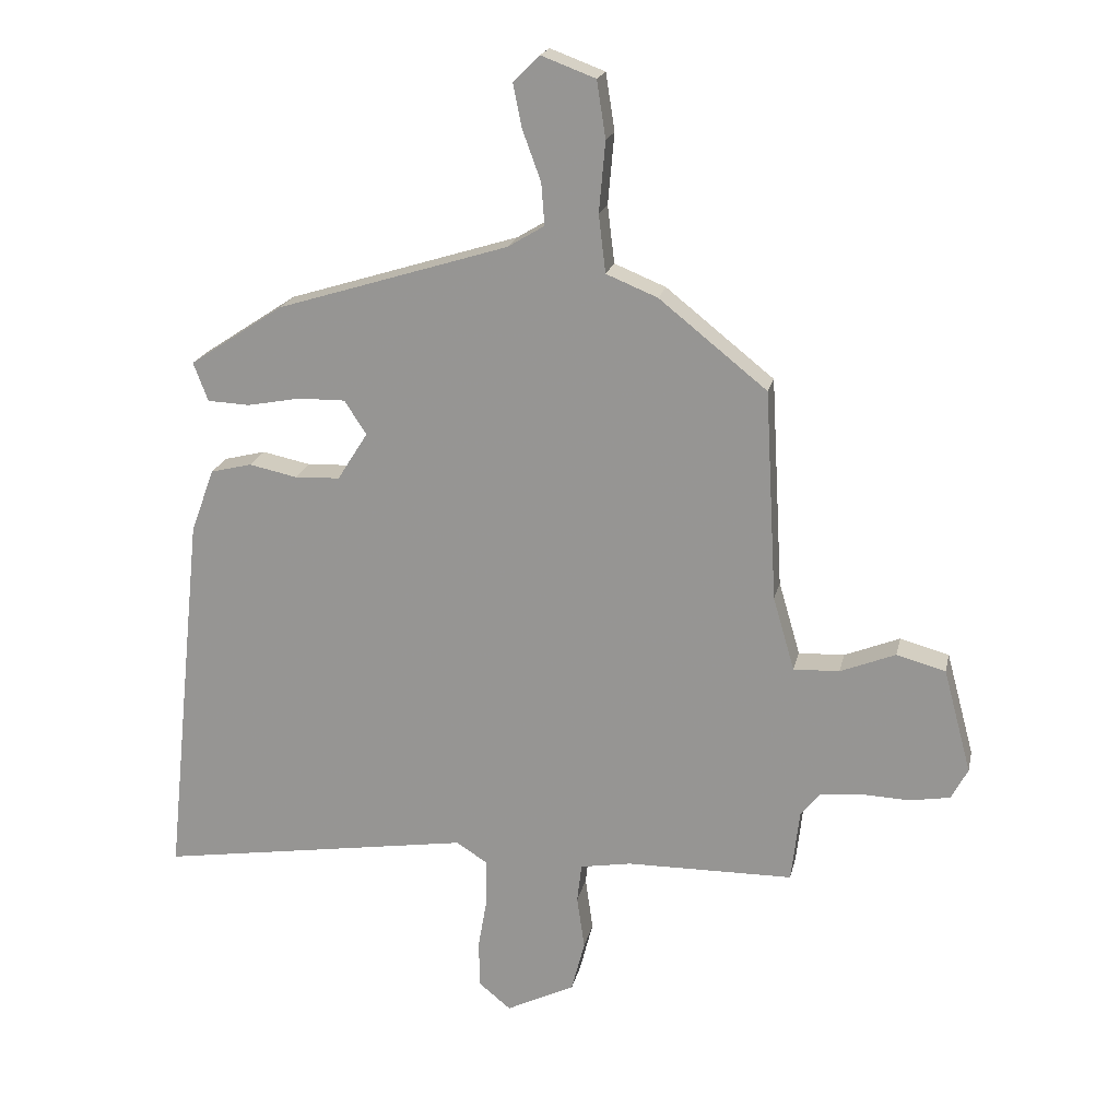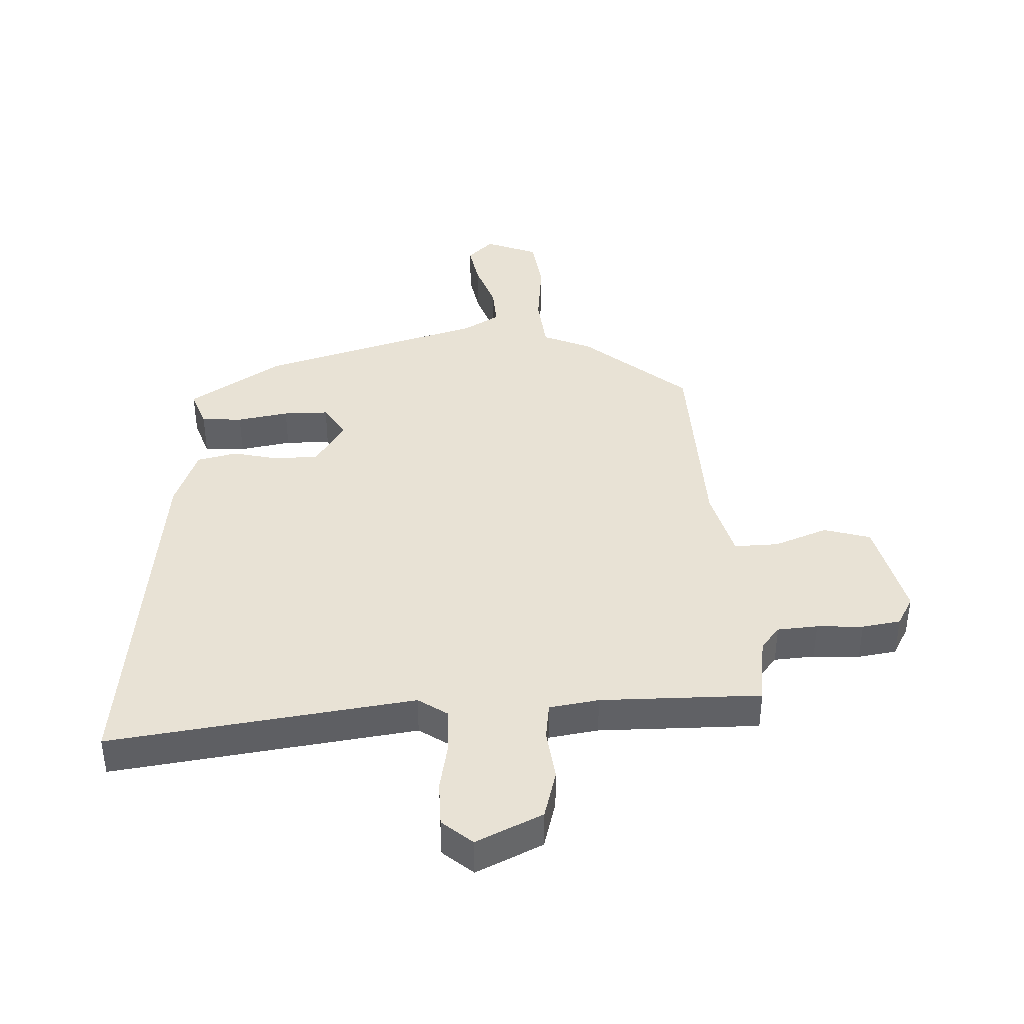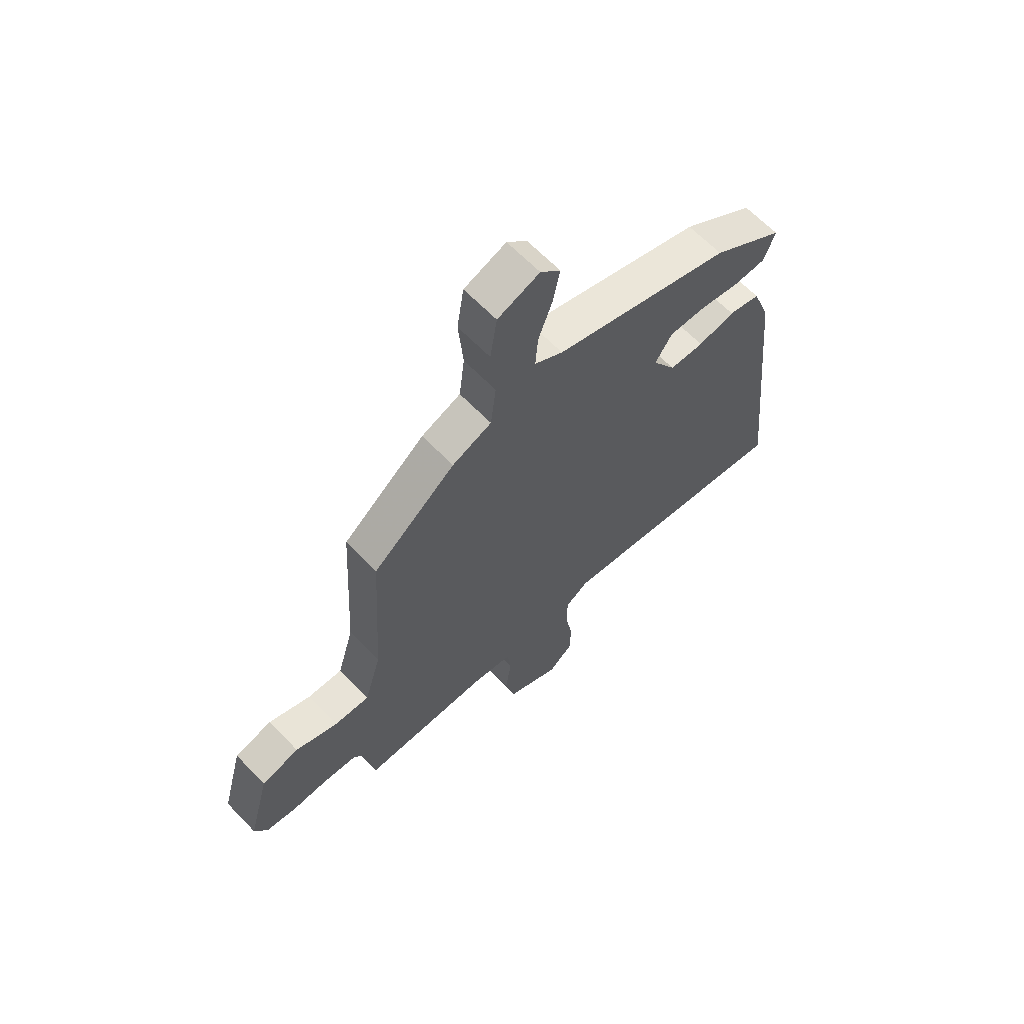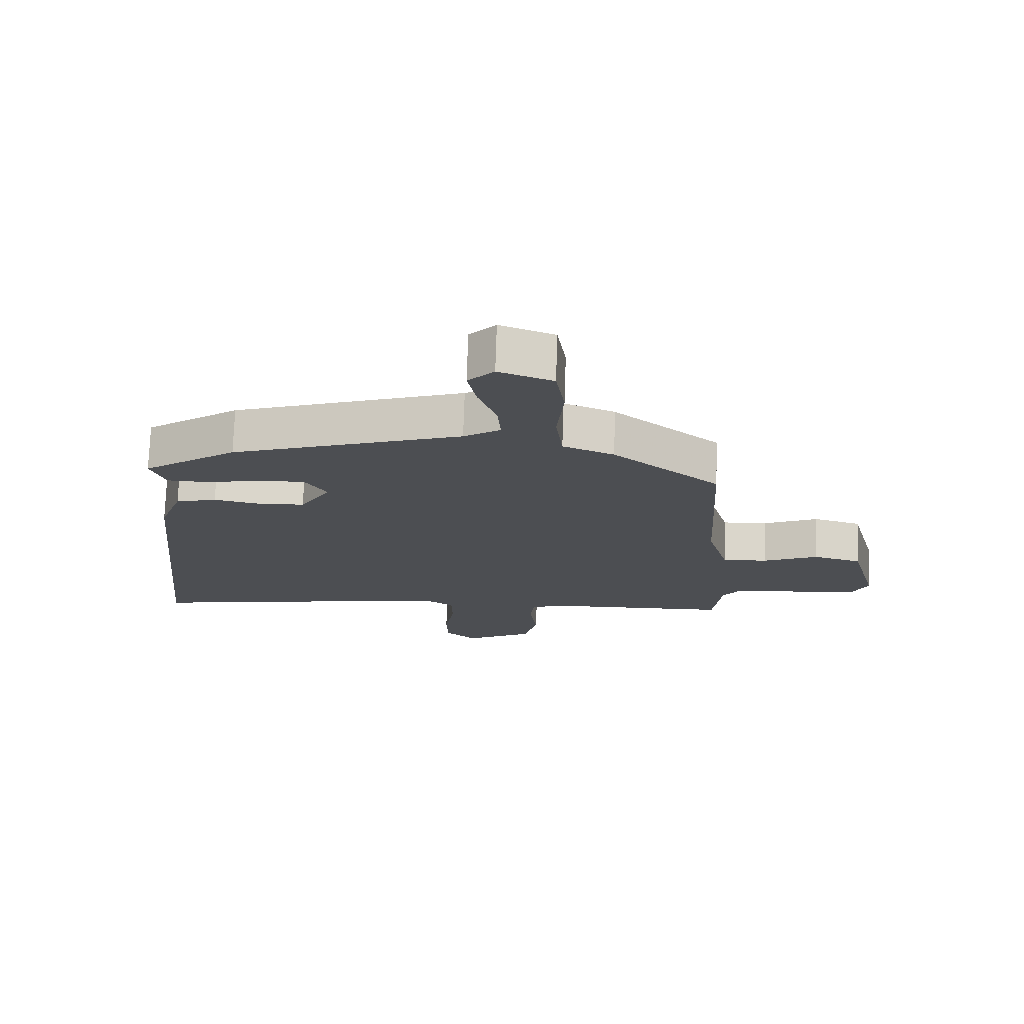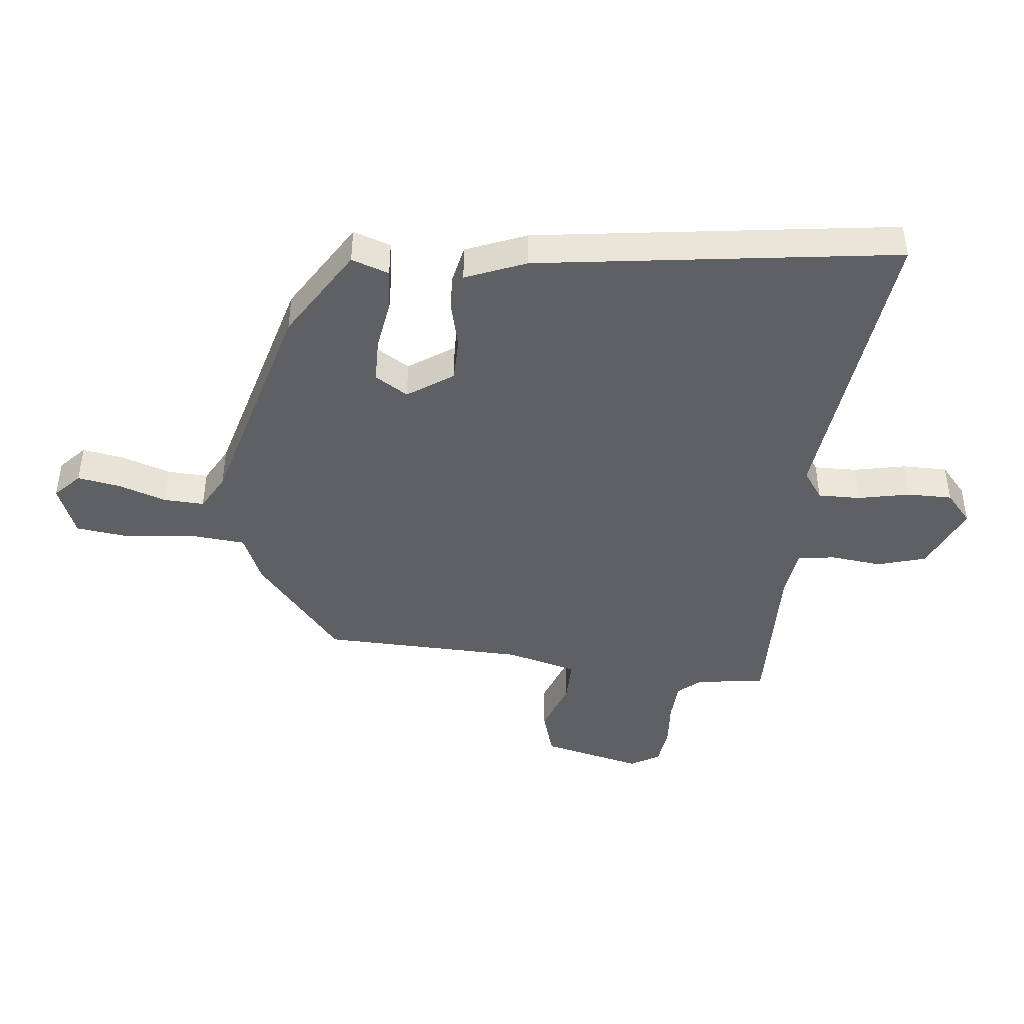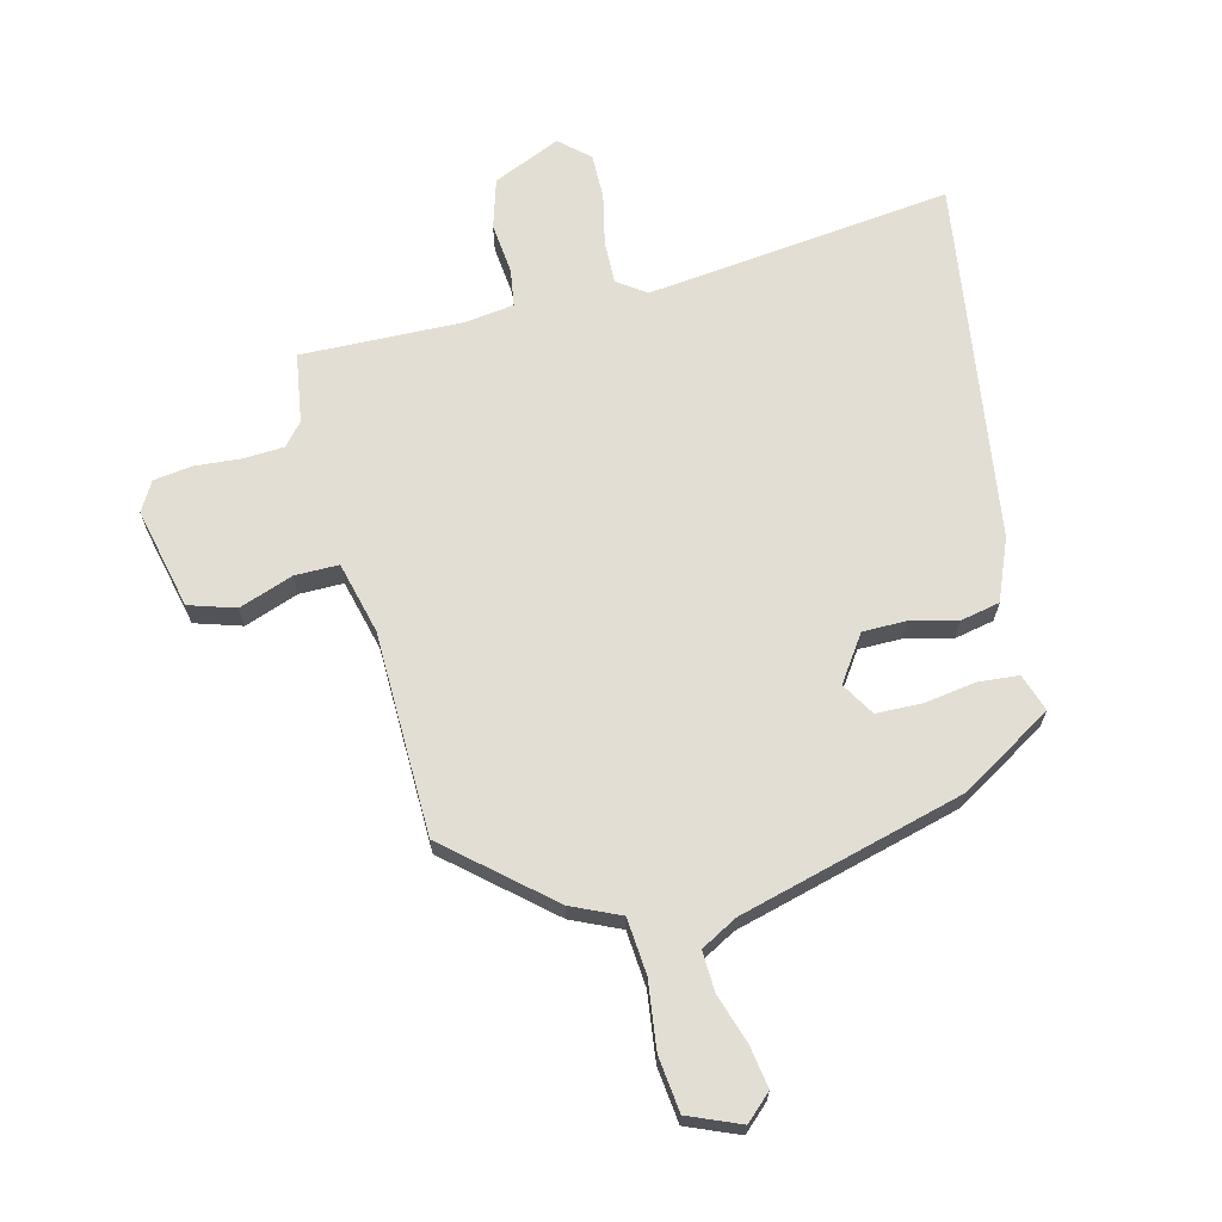
<metadata>
{"format":"obj","ext":"obj","renderer":"f3d","projection":"perspective","resolution":1024,"background":"white","views":[{"elev":19.7,"azim":-167.9,"up":"+Z"},{"elev":40.7,"azim":178.4,"up":"+Y"},{"elev":64.0,"azim":-43.8,"up":"+Z"},{"elev":73.3,"azim":-178.2,"up":"+Z"},{"elev":-44.2,"azim":85.7,"up":"+Y"},{"elev":67.3,"azim":-11.9,"up":"+Y"}]}
</metadata>
<code>
v 0.318 0.07 0.433
v 0.466 0.07 0.335
v 0.443 0.07 0.274
v 0.376 0.07 0.271
v 0.292 0.07 0.287
v 0.218 0.07 0.288
v 0.183 0.07 0.235
v 0.231 0.07 0.159
v 0.302 0.07 0.156
v 0.378 0.07 0.172
v 0.443 0.07 0.156
v 0.48 0.07 0.055
v 0.542 0.07 -0.54
v 0.045 0.07 -0.463
v -0.003 0.07 -0.494
v -0.004 0.07 -0.564
v 0.011 0.07 -0.649
v 0.009 0.07 -0.723
v -0.041 0.07 -0.764
v -0.149 0.07 -0.711
v -0.17 0.07 -0.63
v -0.158 0.07 -0.546
v -0.165 0.07 -0.485
v -0.246 0.07 -0.471
v -0.509 0.07 -0.468
v -0.522 0.07 -0.354
v -0.552 0.07 -0.316
v -0.618 0.07 -0.31
v -0.694 0.07 -0.313
v -0.757 0.07 -0.302
v -0.783 0.07 -0.253
v -0.739 0.07 -0.089
v -0.662 0.07 -0.068
v -0.575 0.07 -0.103
v -0.503 0.07 -0.106
v -0.469 0.07 0.01
v -0.45 0.07 0.343
v -0.28 0.07 0.479
v -0.199 0.07 0.512
v -0.188 0.07 0.603
v -0.198 0.07 0.714
v -0.184 0.07 0.804
v -0.098 0.07 0.836
v -0.057 0.07 0.795
v -0.071 0.07 0.726
v -0.1 0.07 0.647
v -0.105 0.07 0.581
v -0.047 0.07 0.546
v 0.318 0 0.433
v 0.466 0 0.335
v 0.443 0 0.274
v 0.376 0 0.271
v 0.292 0 0.287
v 0.218 0 0.288
v 0.183 0 0.235
v 0.231 0 0.159
v 0.302 0 0.156
v 0.378 0 0.172
v 0.443 0 0.156
v 0.48 0 0.055
v 0.542 0 -0.54
v 0.045 0 -0.463
v -0.003 0 -0.494
v -0.004 0 -0.564
v 0.011 0 -0.649
v 0.009 0 -0.723
v -0.041 0 -0.764
v -0.149 0 -0.711
v -0.17 0 -0.63
v -0.158 0 -0.546
v -0.165 0 -0.485
v -0.246 0 -0.471
v -0.509 0 -0.468
v -0.522 0 -0.354
v -0.552 0 -0.316
v -0.618 0 -0.31
v -0.694 0 -0.313
v -0.757 0 -0.302
v -0.783 0 -0.253
v -0.739 0 -0.089
v -0.662 0 -0.068
v -0.575 0 -0.103
v -0.503 0 -0.106
v -0.469 0 0.01
v -0.45 0 0.343
v -0.28 0 0.479
v -0.199 0 0.512
v -0.188 0 0.603
v -0.198 0 0.714
v -0.184 0 0.804
v -0.098 0 0.836
v -0.057 0 0.795
v -0.071 0 0.726
v -0.1 0 0.647
v -0.105 0 0.581
v -0.047 0 0.546
f 43 44 45 46
f 43 46 47
f 40 41 42 43
f 39 40 43 47
f 36 37 38 39
f 35 36 39 47
f 31 32 33 34
f 31 34 35
f 28 29 30 31
f 27 28 31 35
f 26 27 35 47
f 24 25 26 47
f 19 20 21 22
f 19 22 23
f 16 17 18 19
f 15 16 19 23
f 14 15 23 24
f 12 13 14
f 9 10 11 12
f 8 9 12 14
f 7 8 14 24
f 2 3 4 5
f 48 1 2 5
f 48 5 6
f 7 24 47 48
f 6 7 48
f 94 93 92 91
f 95 94 91
f 91 90 89 88
f 95 91 88 87
f 87 86 85 84
f 95 87 84 83
f 82 81 80 79
f 83 82 79
f 79 78 77 76
f 83 79 76 75
f 95 83 75 74
f 95 74 73 72
f 70 69 68 67
f 71 70 67
f 67 66 65 64
f 71 67 64 63
f 72 71 63 62
f 62 61 60
f 60 59 58 57
f 62 60 57 56
f 72 62 56 55
f 53 52 51 50
f 53 50 49 96
f 54 53 96
f 96 95 72 55
f 96 55 54
f 1 49 50 2
f 2 50 51 3
f 3 51 52 4
f 4 52 53 5
f 5 53 54 6
f 6 54 55 7
f 7 55 56 8
f 8 56 57 9
f 9 57 58 10
f 10 58 59 11
f 11 59 60 12
f 12 60 61 13
f 13 61 62 14
f 14 62 63 15
f 15 63 64 16
f 16 64 65 17
f 17 65 66 18
f 18 66 67 19
f 19 67 68 20
f 20 68 69 21
f 21 69 70 22
f 22 70 71 23
f 23 71 72 24
f 24 72 73 25
f 25 73 74 26
f 26 74 75 27
f 27 75 76 28
f 28 76 77 29
f 29 77 78 30
f 30 78 79 31
f 31 79 80 32
f 32 80 81 33
f 33 81 82 34
f 34 82 83 35
f 35 83 84 36
f 36 84 85 37
f 37 85 86 38
f 38 86 87 39
f 39 87 88 40
f 40 88 89 41
f 41 89 90 42
f 42 90 91 43
f 43 91 92 44
f 44 92 93 45
f 45 93 94 46
f 46 94 95 47
f 47 95 96 48
f 48 96 49 1

</code>
